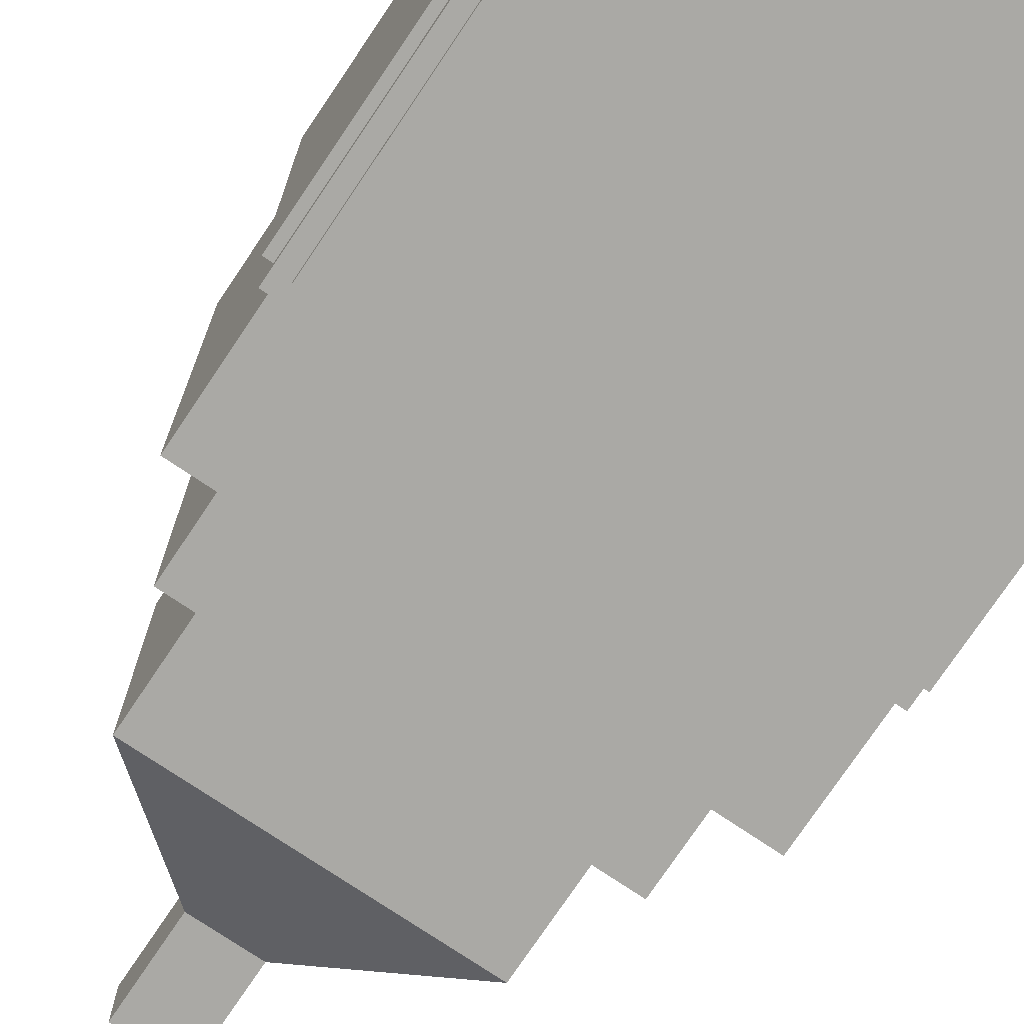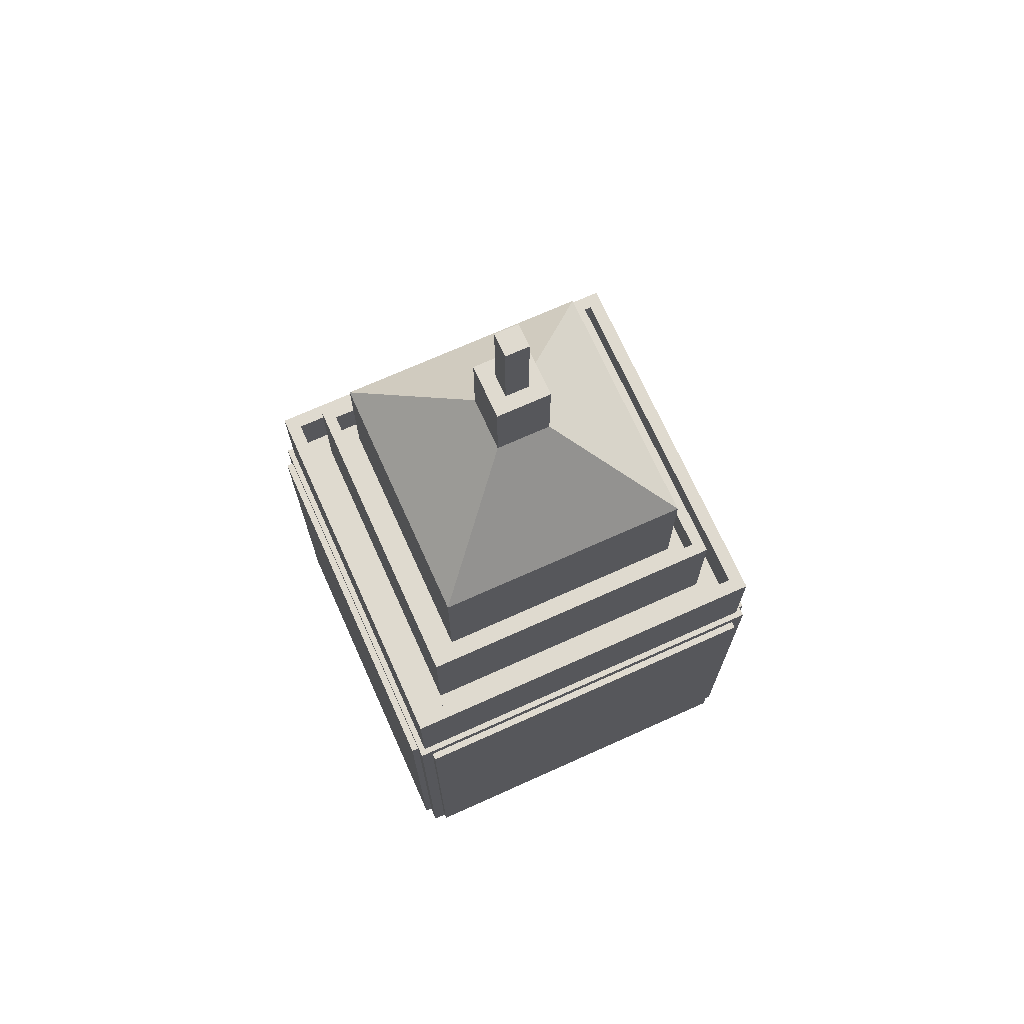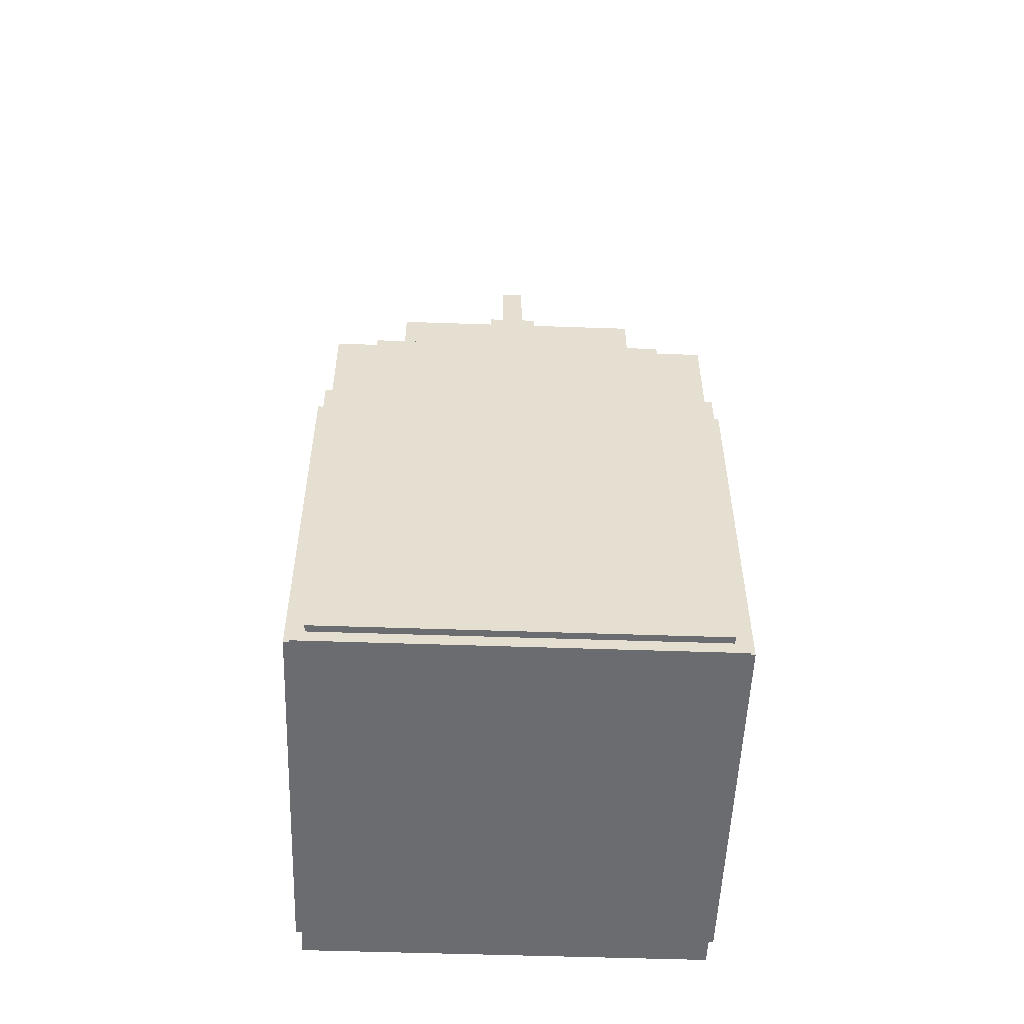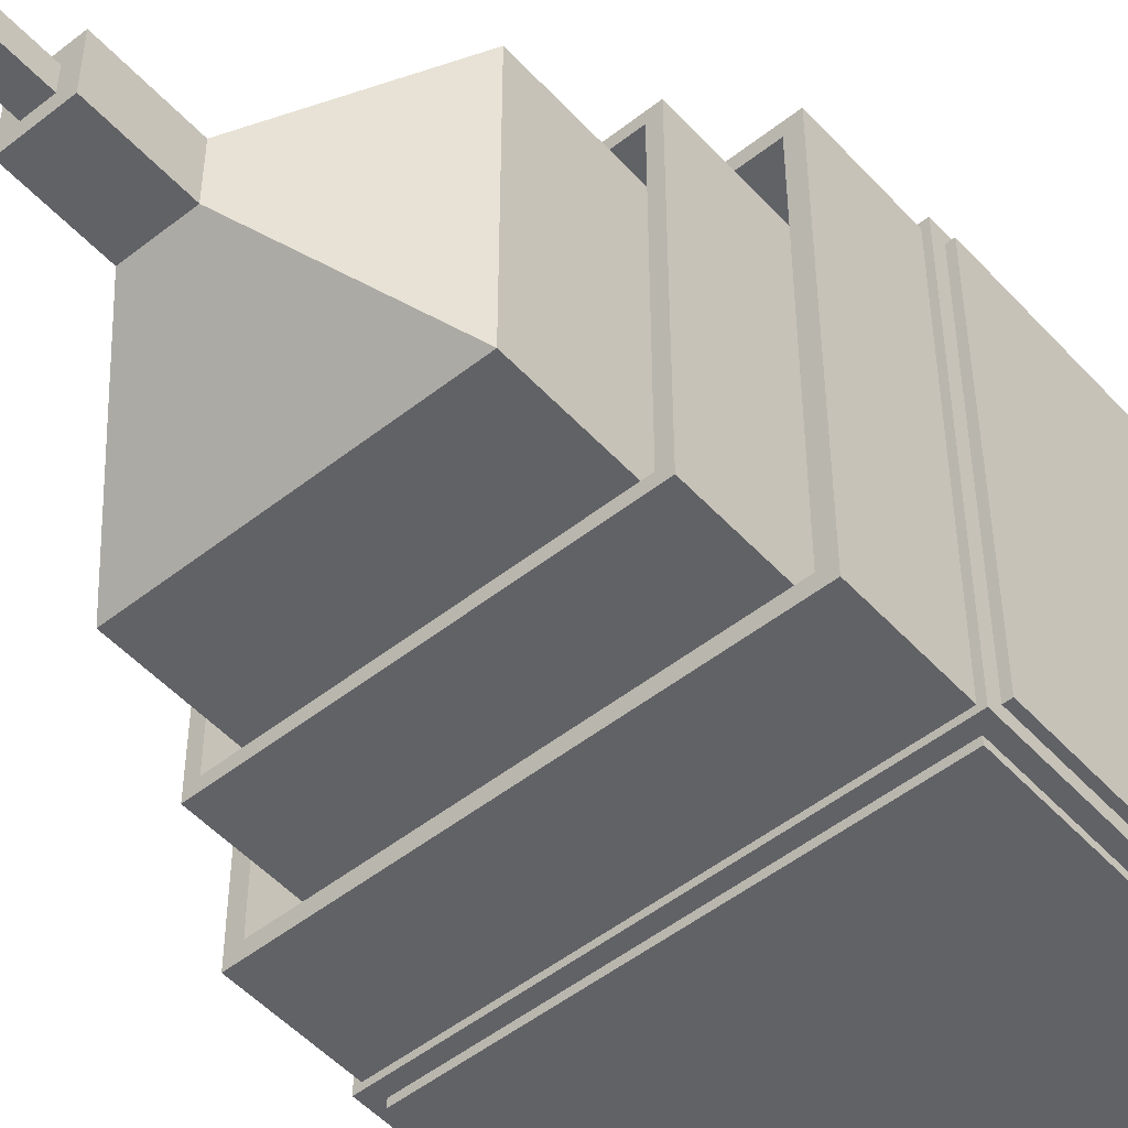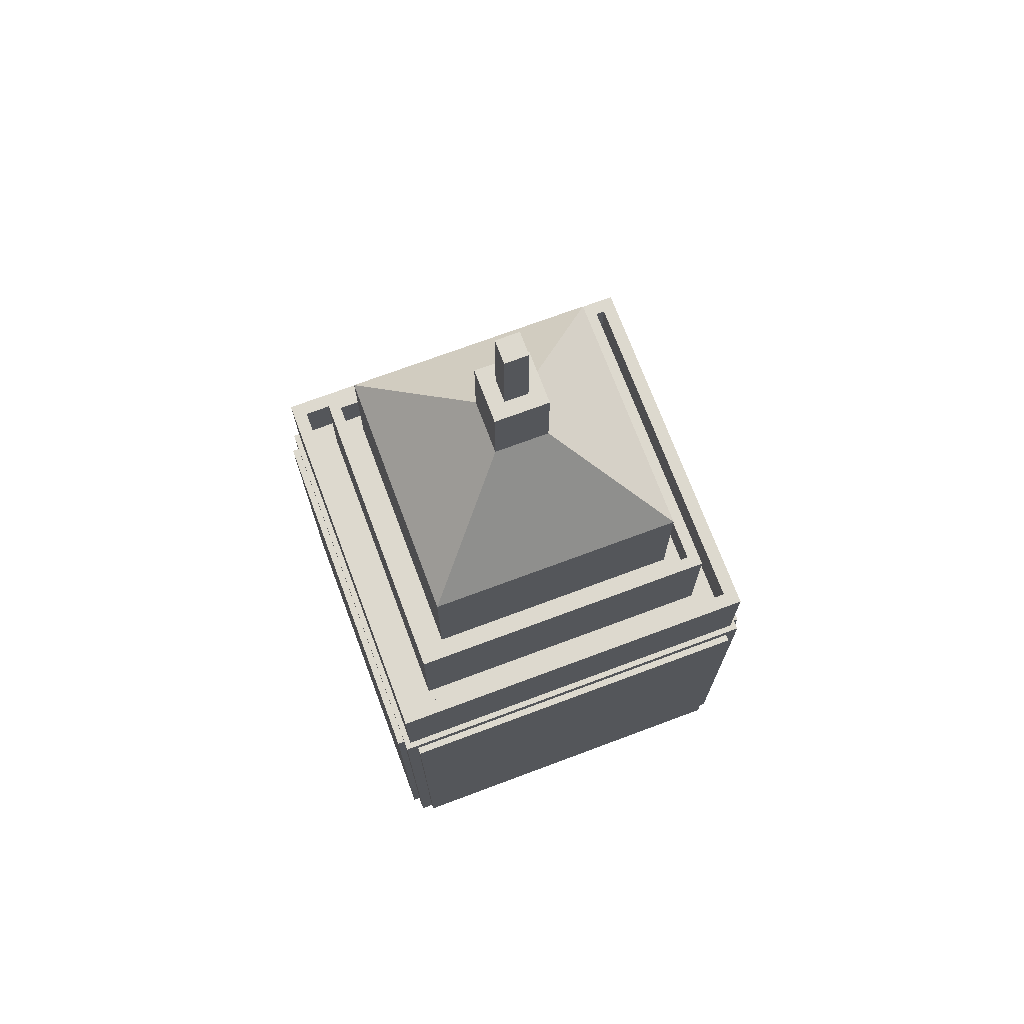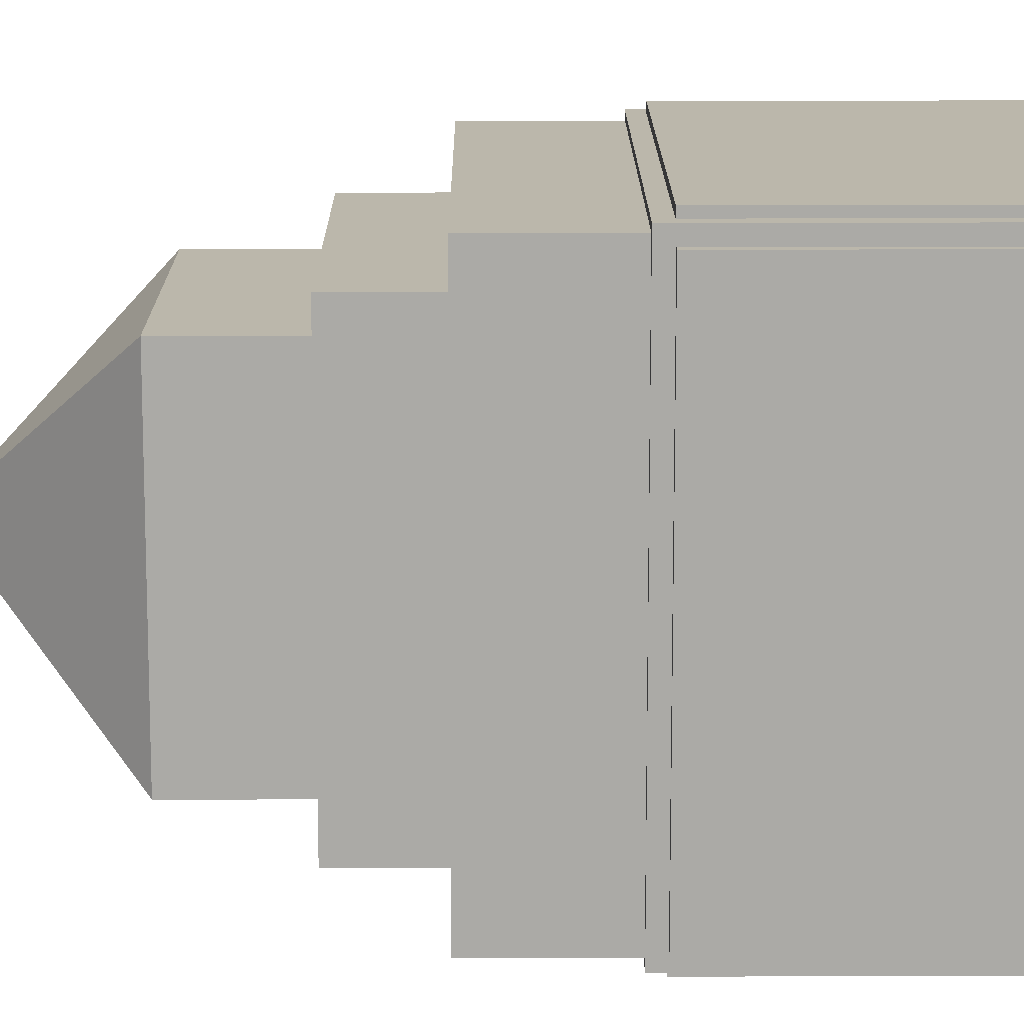
<metadata>
{"format":"obj","ext":"obj","renderer":"f3d","projection":"perspective","resolution":1024,"background":"white","views":[{"elev":-75.3,"azim":-33.9,"up":"+Z"},{"elev":70.9,"azim":155.8,"up":"+Y"},{"elev":-53.7,"azim":-2.1,"up":"+Y"},{"elev":-50.7,"azim":-139.3,"up":"+Z"},{"elev":71.8,"azim":-110.5,"up":"+Y"},{"elev":14.2,"azim":-90.3,"up":"+Z"}]}
</metadata>
<code>
v  1534 8.754 -3.885
v  1534 196.4 -3.885
v  1346 196.4 -3.885
v  1346 8.754 -3.885
v  1544 8.754 -201.2
v  1544 196.4 -201.2
v  1544 196.4 -13.58
v  1544 8.754 -13.58
v  1346 8.754 -210.9
v  1346 196.4 -210.9
v  1534 196.4 -210.9
v  1534 8.754 -210.9
v  1337 8.754 -13.58
v  1337 196.4 -13.58
v  1337 196.4 -201.2
v  1337 8.754 -201.2
v  1446 471.7 -101.4
v  1446 471.7 -113.4
v  1434 471.7 -113.4
v  1434 471.7 -101.4
v  1540 2.554 -207.4
v  1540 2.554 -7.385
v  1340 2.554 -7.385
v  1340 2.554 -207.4
v  1534 8.754 -7.385
v  1346 8.754 -7.385
v  1540 202.6 -7.385
v  1534 196.4 -7.385
v  1340 202.6 -7.385
v  1346 196.4 -7.385
v  1540 8.754 -201.2
v  1540 8.754 -13.58
v  1540 202.6 -207.4
v  1540 196.4 -201.2
v  1540 196.4 -13.58
v  1346 8.754 -207.4
v  1534 8.754 -207.4
v  1340 202.6 -207.4
v  1346 196.4 -207.4
v  1534 196.4 -207.4
v  1340 8.754 -13.58
v  1340 8.754 -201.2
v  1340 196.4 -13.58
v  1340 196.4 -201.2
v  1537 202.6 -10.38
v  1343 202.6 -10.38
v  1537 202.6 -204.4
v  1343 202.6 -204.4
v  1537 253.7 -10.38
v  1343 253.7 -10.38
v  1537 253.7 -204.4
v  1343 253.7 -204.4
v  1530 253.7 -17.38
v  1350 253.7 -17.38
v  1530 253.7 -197.4
v  1350 253.7 -197.4
v  1530 227 -17.38
v  1350 227 -17.38
v  1530 227 -197.4
v  1350 227 -197.4
v  1518 227 -29.08
v  1362 227 -29.08
v  1518 227 -185.7
v  1362 227 -185.7
v  1518 289.3 -29.08
v  1362 289.3 -29.08
v  1518 289.3 -185.7
v  1362 289.3 -185.7
v  1513 289.3 -34.98
v  1368 289.3 -34.98
v  1513 289.3 -179.8
v  1368 289.3 -179.8
v  1513 268.9 -34.98
v  1368 268.9 -34.98
v  1513 268.9 -179.8
v  1368 268.9 -179.8
v  1504 268.9 -43.48
v  1376 268.9 -43.48
v  1504 268.9 -171.3
v  1376 268.9 -171.3
v  1504 334.8 -43.48
v  1376 334.8 -43.48
v  1504 334.8 -171.3
v  1376 334.8 -171.3
v  1426 384.9 -93.58
v  1426 384.9 -121.2
v  1454 384.9 -121.2
v  1454 384.9 -93.58
v  1454 425.7 -93.58
v  1426 425.7 -93.58
v  1454 425.7 -121.2
v  1426 425.7 -121.2
v  1446 425.7 -101.4
v  1434 425.7 -101.4
v  1446 425.7 -113.4
v  1434 425.7 -113.4
v  1446 471.5 -101.4
v  1434 471.5 -101.4
v  1446 471.5 -113.4
v  1434 471.5 -113.4
g Highrise_9
f 1 2 3 4
f 5 6 7 8
f 9 10 11 12
f 13 14 15 16
f 17 18 19 20
f 21 22 23 24
f 22 25 26 23
f 27 28 25 22
f 29 30 28 27
f 23 26 30 29
f 21 31 32 22
f 33 34 31 21
f 27 35 34 33
f 22 32 35 27
f 24 36 37 21
f 38 39 36 24
f 33 40 39 38
f 21 37 40 33
f 23 41 42 24
f 29 43 41 23
f 38 44 43 29
f 24 42 44 38
f 25 1 4 26
f 28 2 1 25
f 30 3 2 28
f 26 4 3 30
f 31 5 8 32
f 34 6 5 31
f 35 7 6 34
f 32 8 7 35
f 36 9 12 37
f 39 10 9 36
f 40 11 10 39
f 37 12 11 40
f 41 13 16 42
f 43 14 13 41
f 44 15 14 43
f 42 16 15 44
f 27 45 46 29
f 33 47 45 27
f 38 48 47 33
f 29 46 48 38
f 45 49 50 46
f 47 51 49 45
f 48 52 51 47
f 46 50 52 48
f 49 53 54 50
f 51 55 53 49
f 52 56 55 51
f 50 54 56 52
f 53 57 58 54
f 55 59 57 53
f 56 60 59 55
f 54 58 60 56
f 57 61 62 58
f 59 63 61 57
f 60 64 63 59
f 58 62 64 60
f 61 65 66 62
f 63 67 65 61
f 64 68 67 63
f 62 66 68 64
f 65 69 70 66
f 67 71 69 65
f 68 72 71 67
f 66 70 72 68
f 69 73 74 70
f 71 75 73 69
f 72 76 75 71
f 70 74 76 72
f 73 77 78 74
f 75 79 77 73
f 76 80 79 75
f 74 78 80 76
f 77 81 82 78
f 79 83 81 77
f 80 84 83 79
f 78 82 84 80
f 82 85 86 84
f 84 86 87 83
f 83 87 88 81
f 81 88 85 82
f 88 89 90 85
f 87 91 89 88
f 86 92 91 87
f 85 90 92 86
f 89 93 94 90
f 91 95 93 89
f 92 96 95 91
f 90 94 96 92
f 93 97 98 94
f 95 99 97 93
f 96 100 99 95
f 94 98 100 96
f 97 17 20 98
f 99 18 17 97
f 100 19 18 99
f 98 20 19 100

</code>
